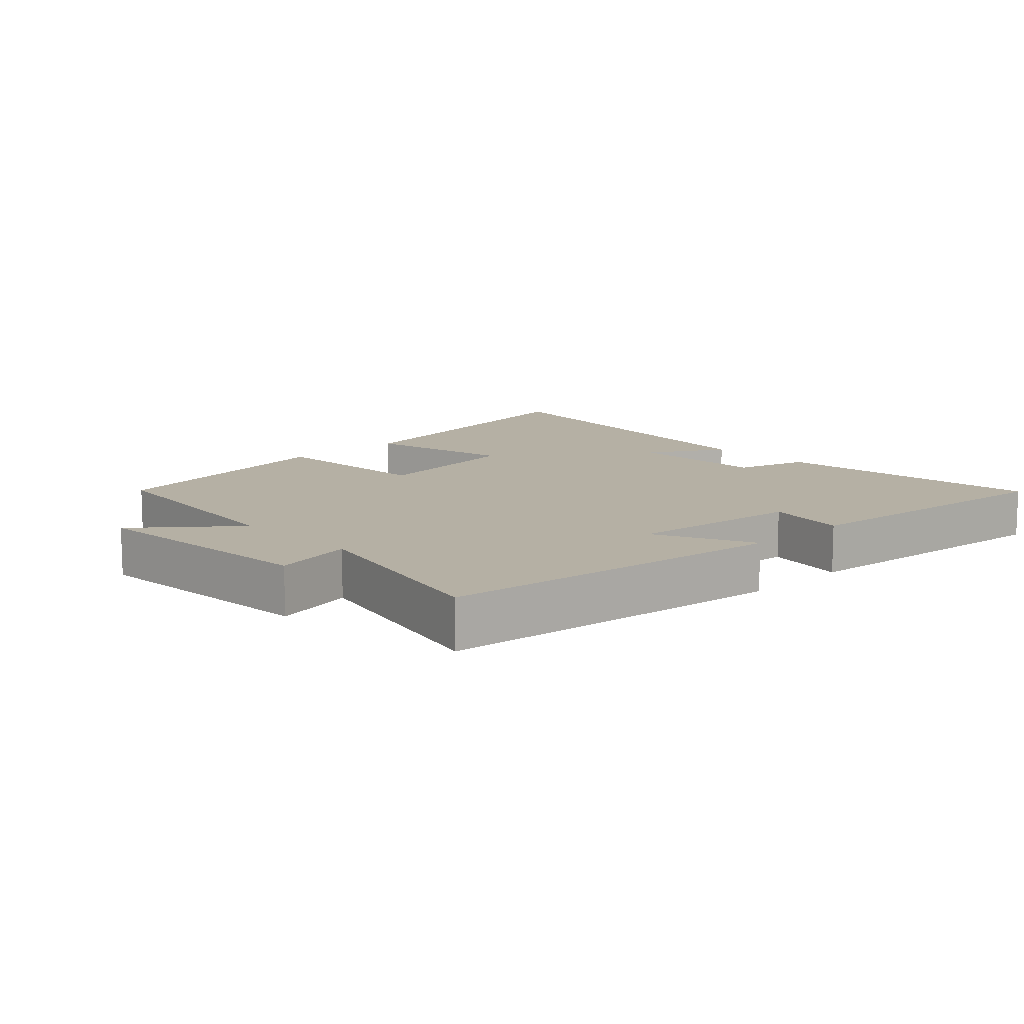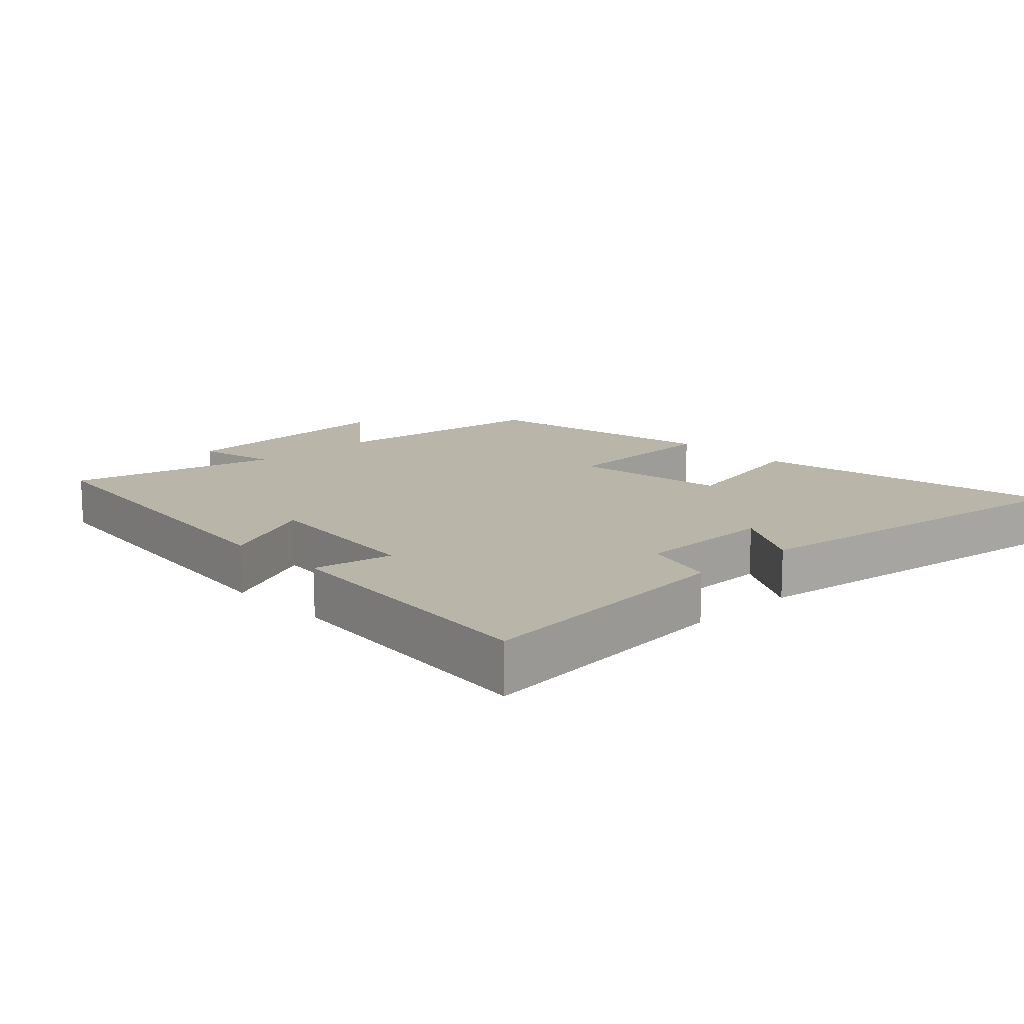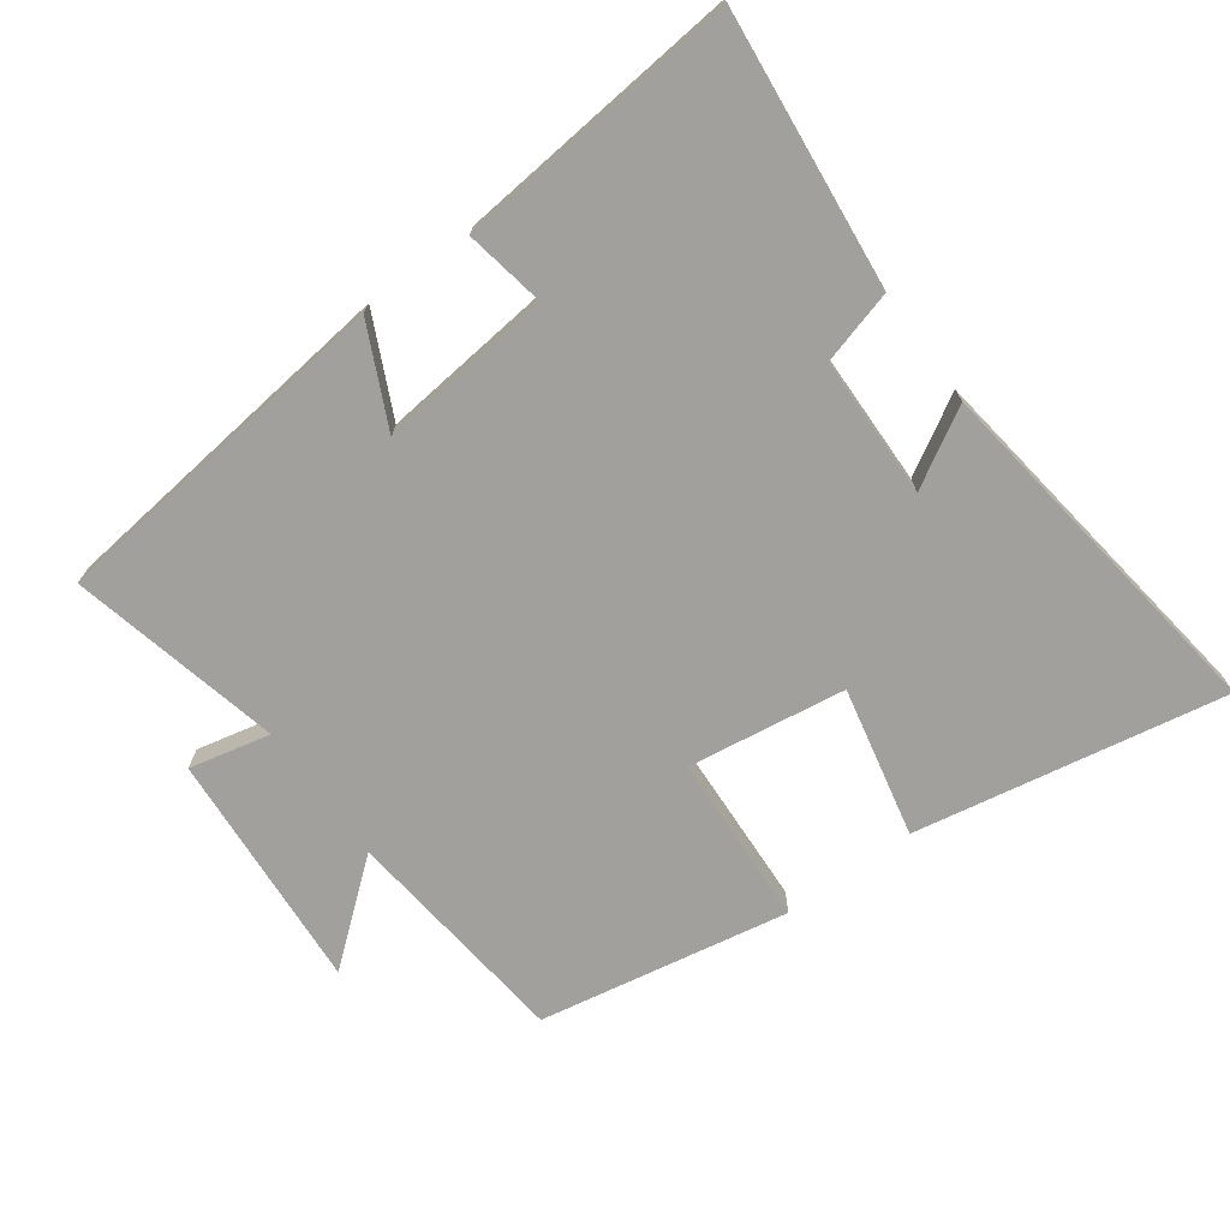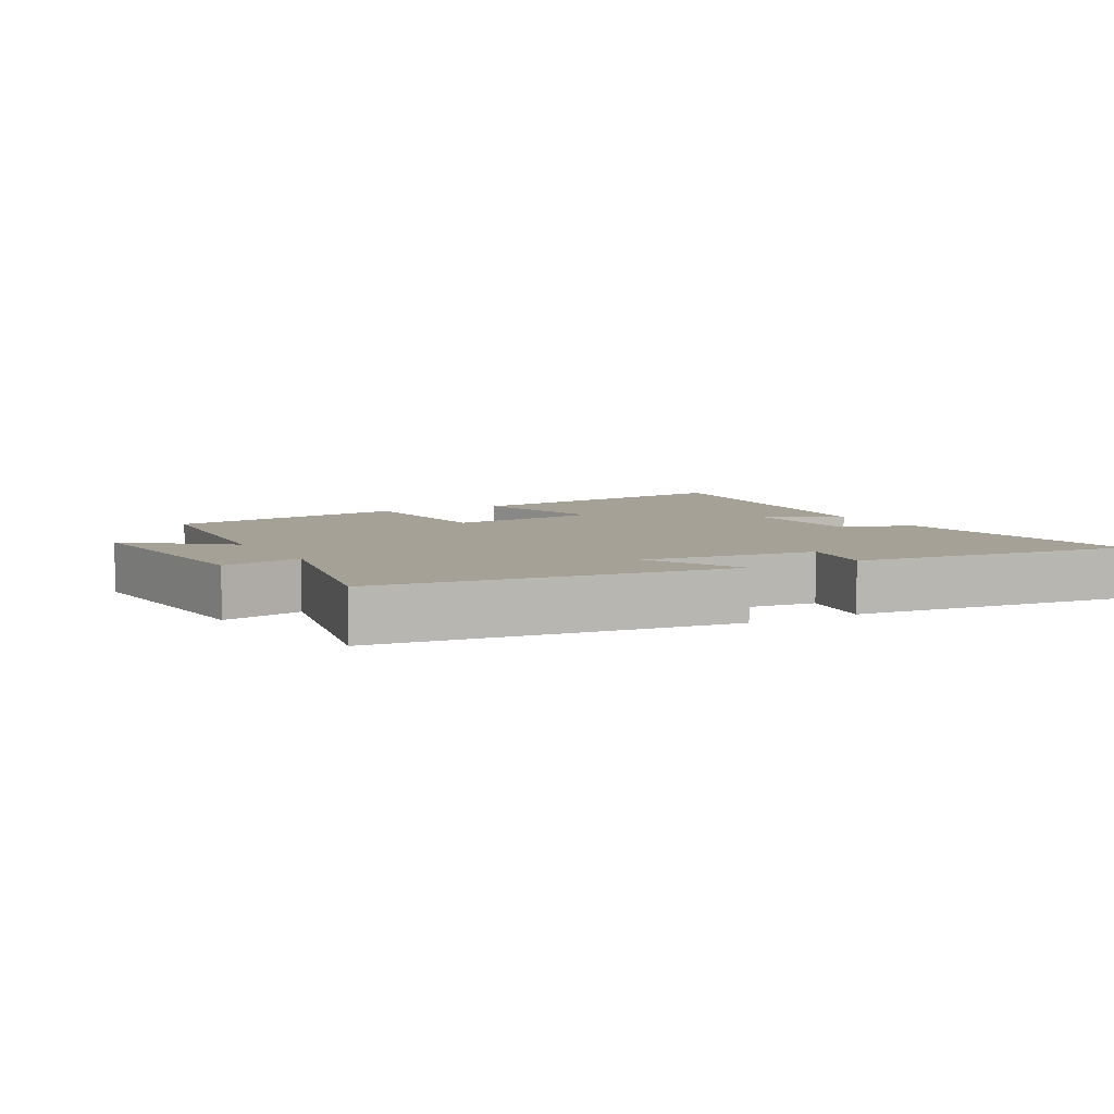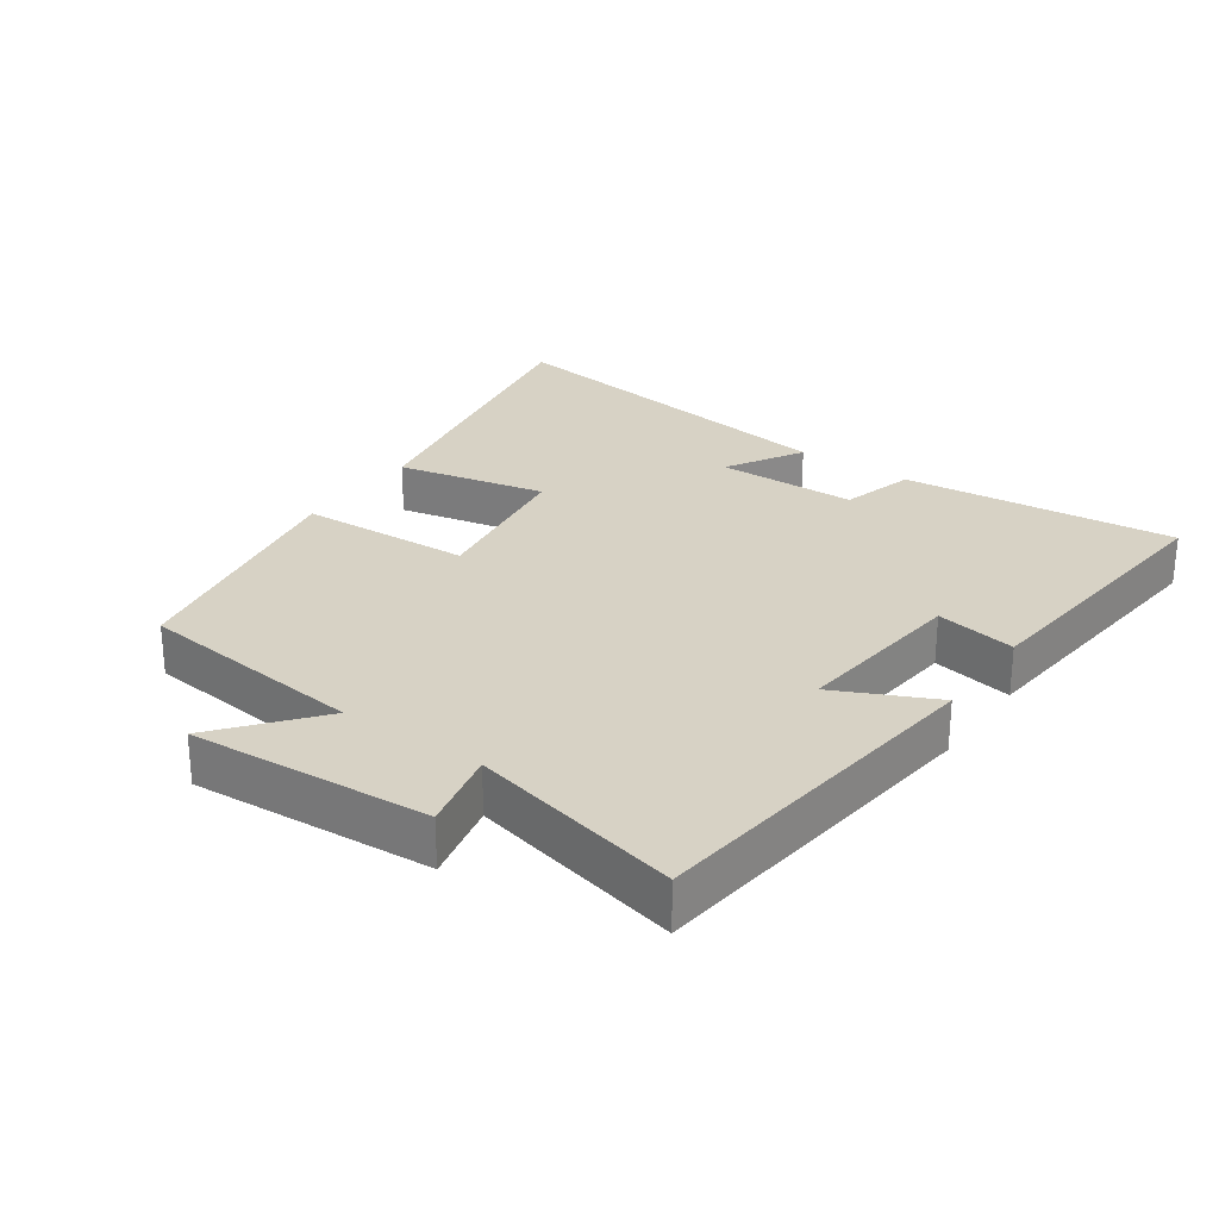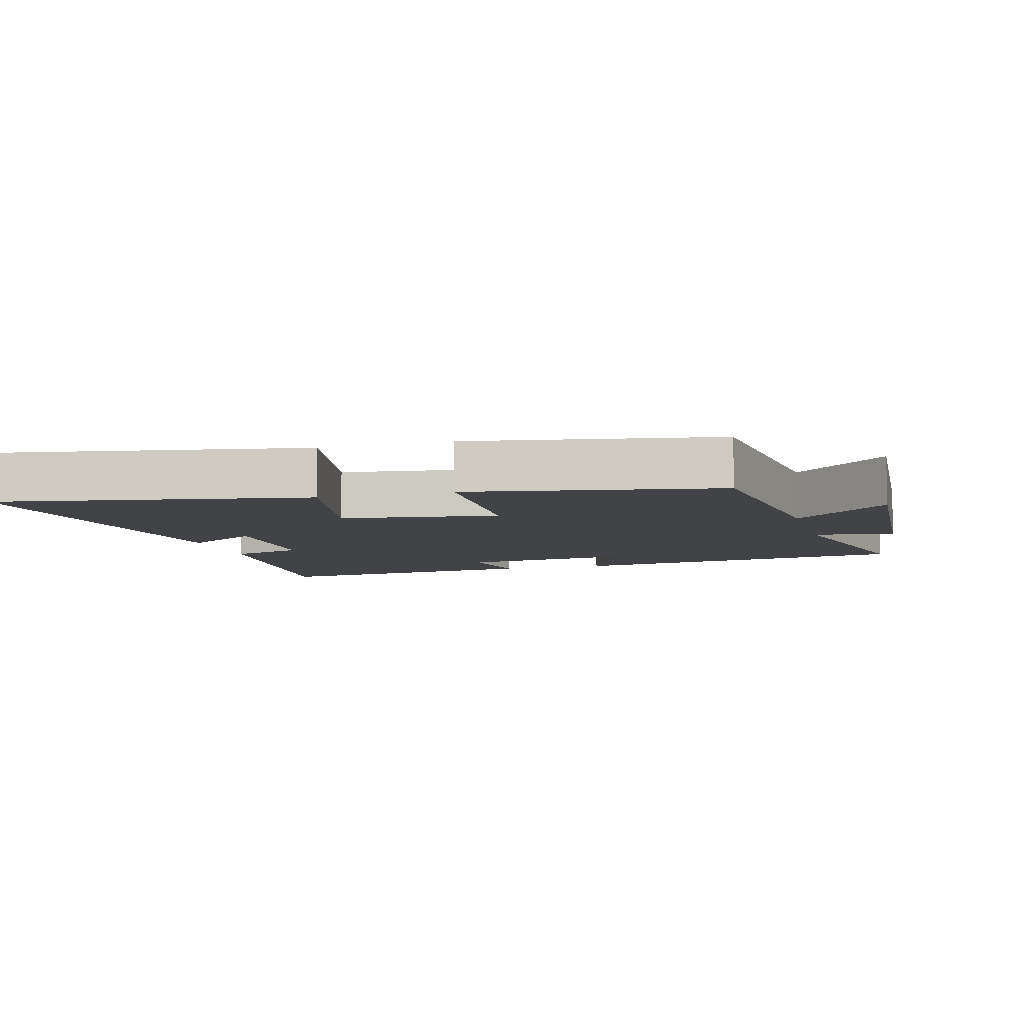
<metadata>
{"format":"obj","ext":"obj","renderer":"f3d","projection":"perspective","resolution":1024,"background":"white","views":[{"elev":11.6,"azim":-43.7,"up":"+Y"},{"elev":13.6,"azim":46.4,"up":"+Y"},{"elev":-71.7,"azim":36.0,"up":"+Y"},{"elev":6.0,"azim":-29.3,"up":"+Y"},{"elev":27.2,"azim":-55.0,"up":"+Y"},{"elev":-7.5,"azim":-164.2,"up":"+Y"}]}
</metadata>
<code>
v -0.462 0.07 -0.432
v -0.5 0.07 -0.089
v -0.645 0.07 -0.208
v -0.621 0.07 0.15
v -0.5 0.07 0.123
v -0.573 0.07 0.438
v -0.05 0.07 0.5
v -0.12 0.07 0.352
v 0.14 0.07 0.38
v 0.118 0.07 0.5
v 0.542 0.07 0.542
v 0.5 0.07 0.134
v 0.39 0.07 0.103
v 0.386 0.07 -0.107
v 0.5 0.07 -0.04
v 0.574 0.07 -0.584
v 0.111 0.07 -0.5
v 0.159 0.07 -0.277
v -0.077 0.07 -0.243
v -0.089 0.07 -0.5
v -0.462 0 -0.432
v -0.5 0 -0.089
v -0.645 0 -0.208
v -0.621 0 0.15
v -0.5 0 0.123
v -0.573 0 0.438
v -0.05 0 0.5
v -0.12 0 0.352
v 0.14 0 0.38
v 0.118 0 0.5
v 0.542 0 0.542
v 0.5 0 0.134
v 0.39 0 0.103
v 0.386 0 -0.107
v 0.5 0 -0.04
v 0.574 0 -0.584
v 0.111 0 -0.5
v 0.159 0 -0.277
v -0.077 0 -0.243
v -0.089 0 -0.5
f 19 20 1 2
f 18 19 2
f 15 16 17 18
f 14 15 18
f 13 14 18 2
f 12 13 2
f 9 10 11 12
f 8 9 12 2
f 5 6 7 8
f 5 8 2 3
f 3 4 5
f 22 21 40 39
f 22 39 38
f 38 37 36 35
f 38 35 34
f 22 38 34 33
f 22 33 32
f 32 31 30 29
f 22 32 29 28
f 28 27 26 25
f 23 22 28 25
f 25 24 23
f 1 21 22 2
f 2 22 23 3
f 3 23 24 4
f 4 24 25 5
f 5 25 26 6
f 6 26 27 7
f 7 27 28 8
f 8 28 29 9
f 9 29 30 10
f 10 30 31 11
f 11 31 32 12
f 12 32 33 13
f 13 33 34 14
f 14 34 35 15
f 15 35 36 16
f 16 36 37 17
f 17 37 38 18
f 18 38 39 19
f 19 39 40 20
f 20 40 21 1

</code>
